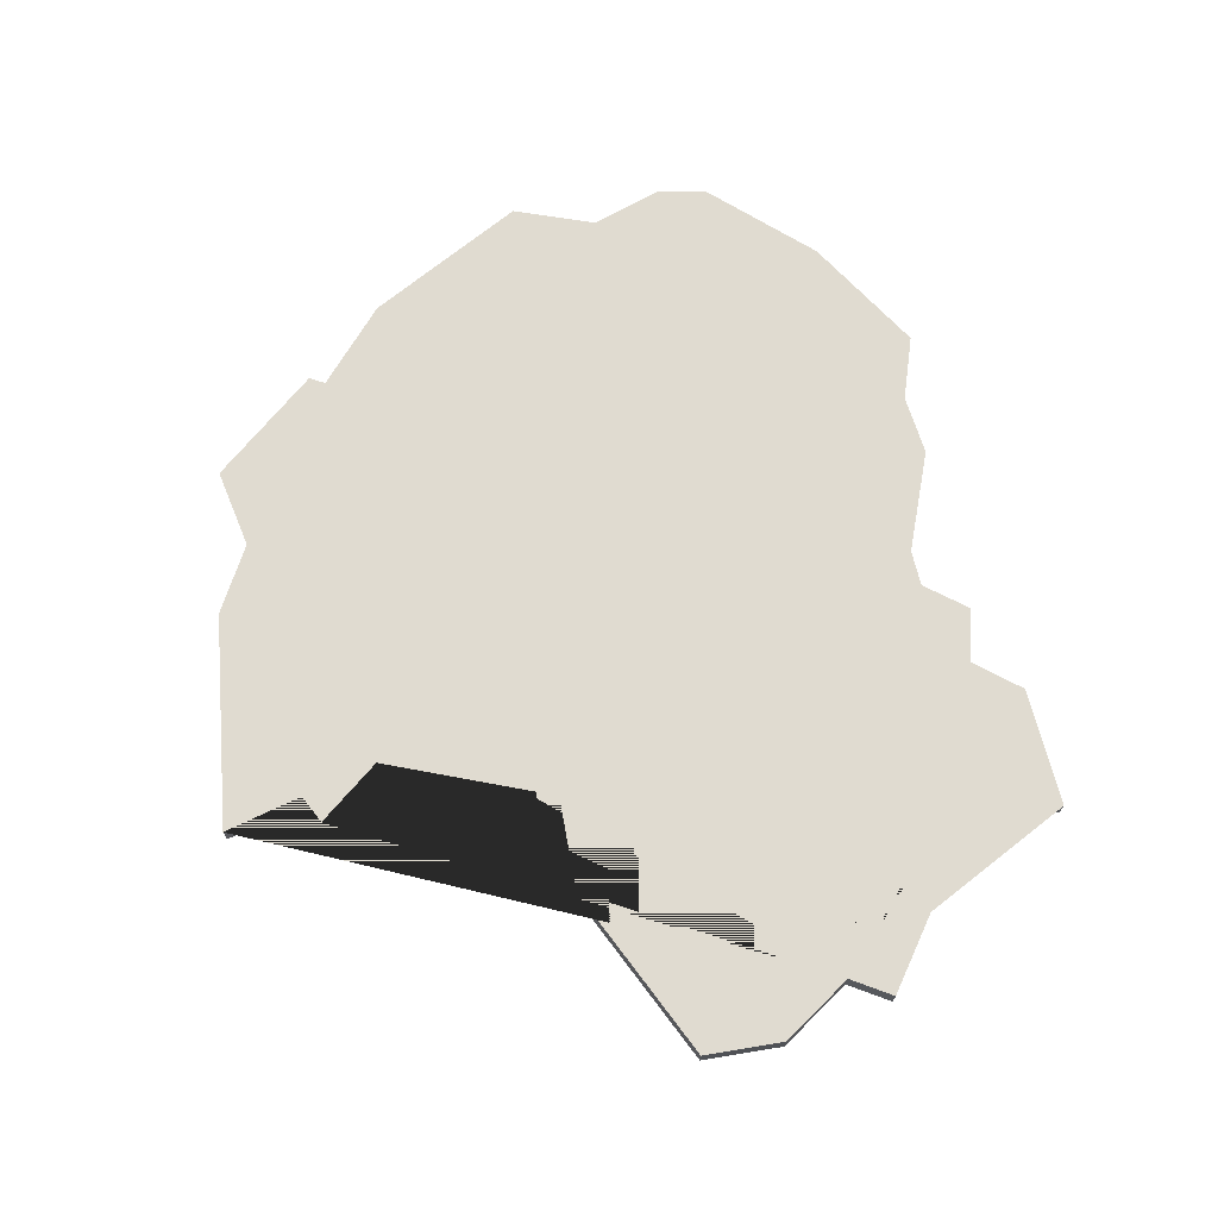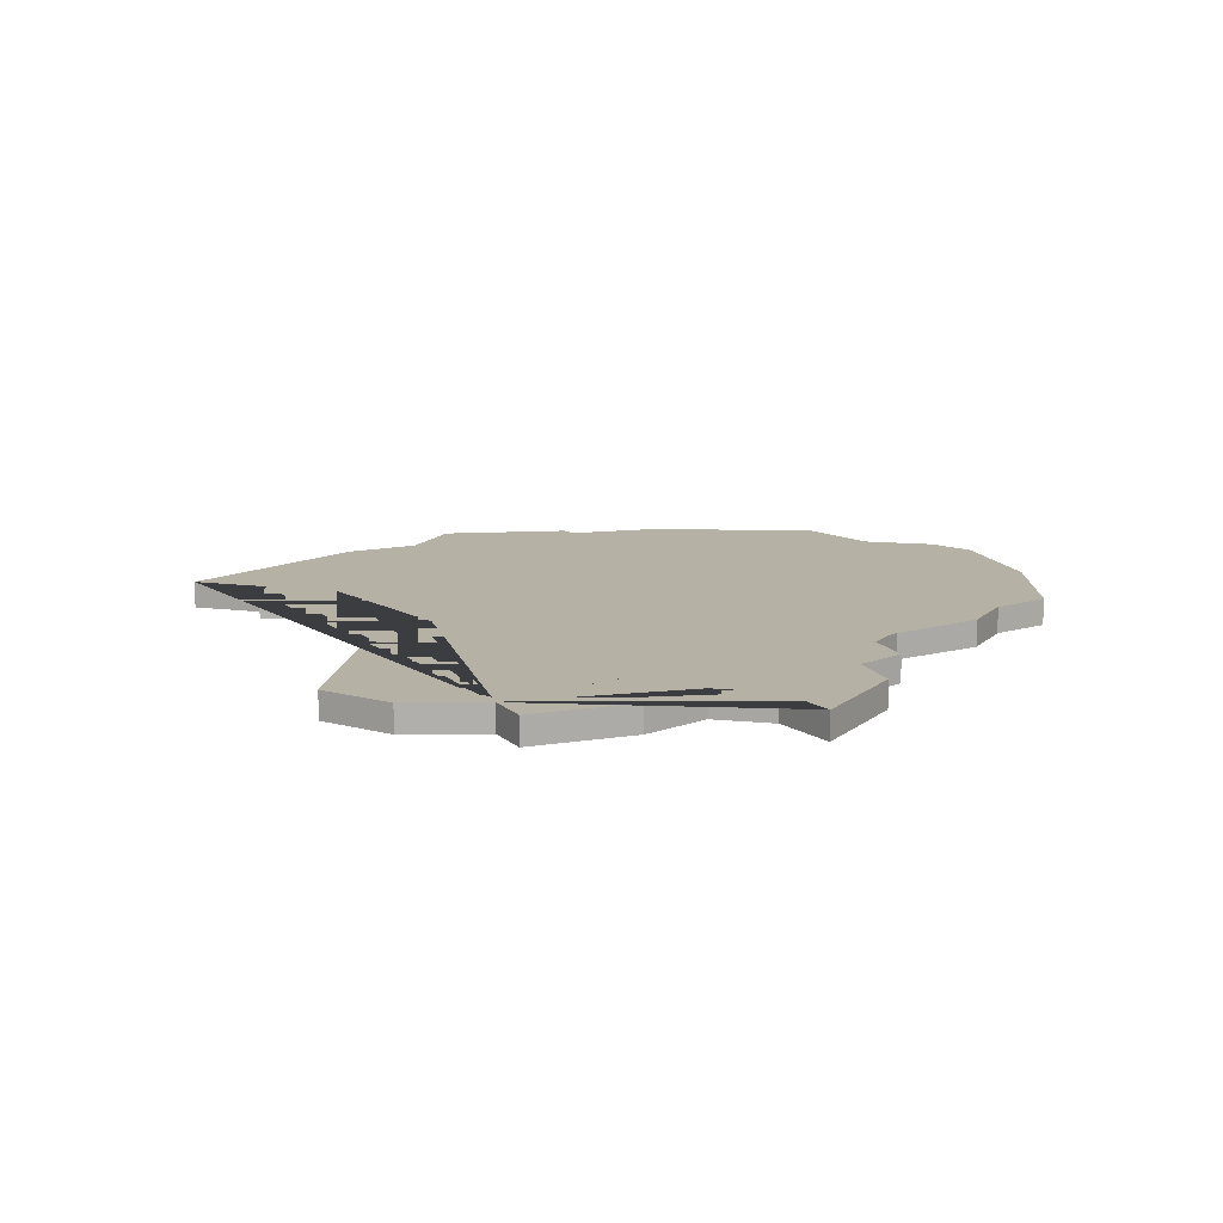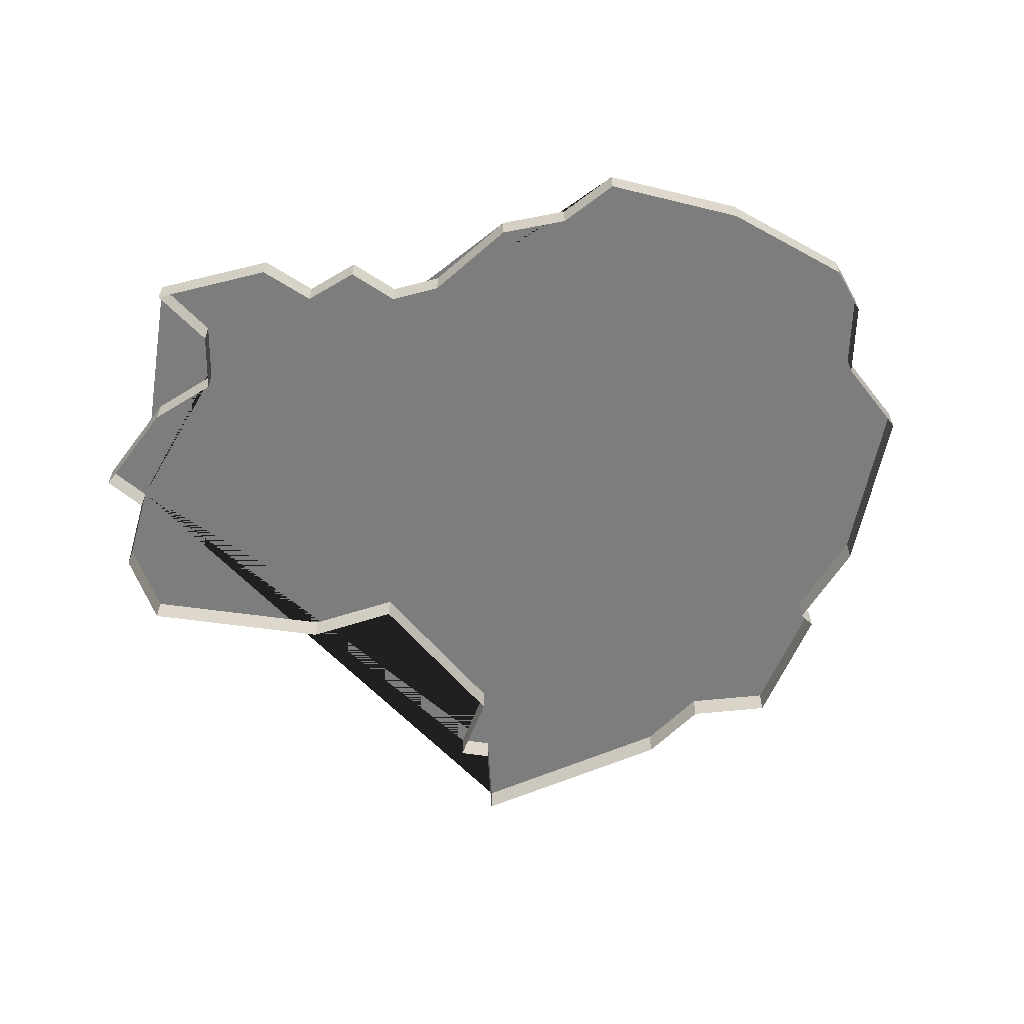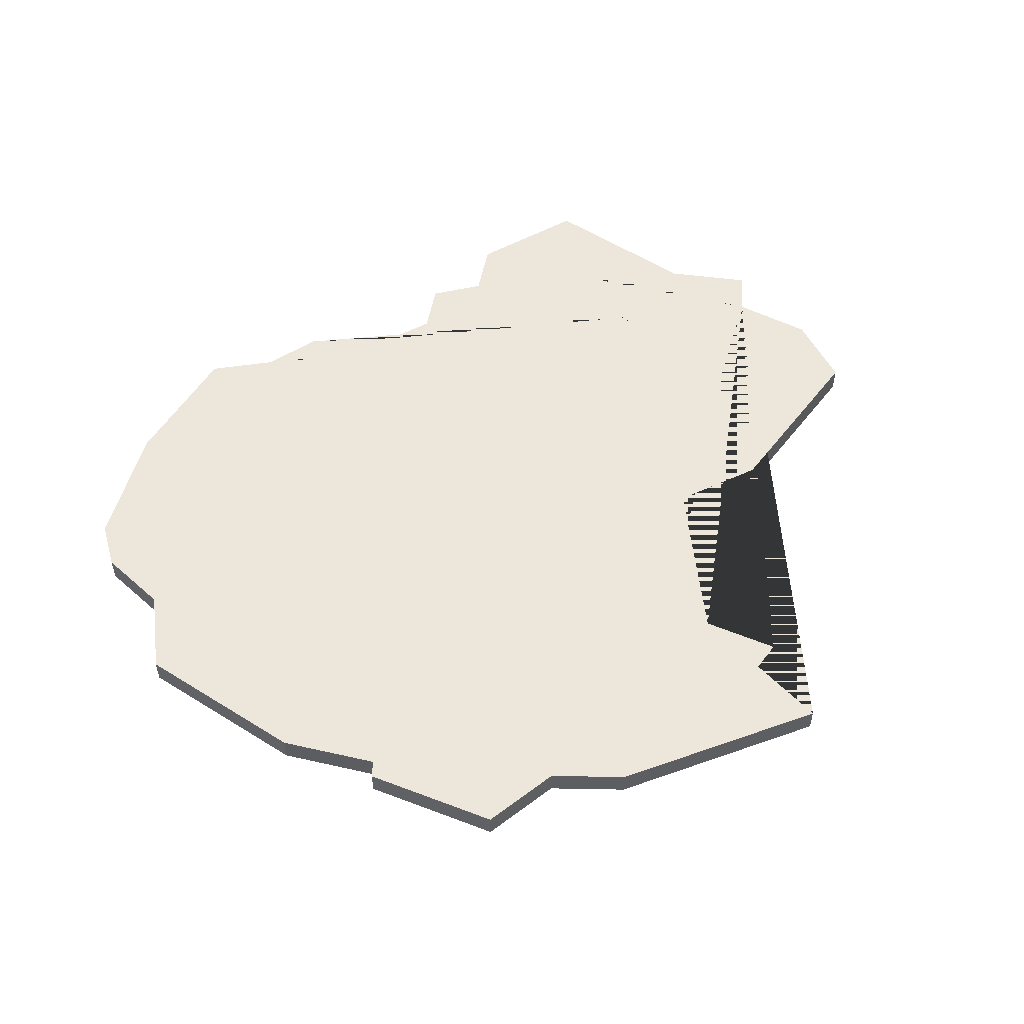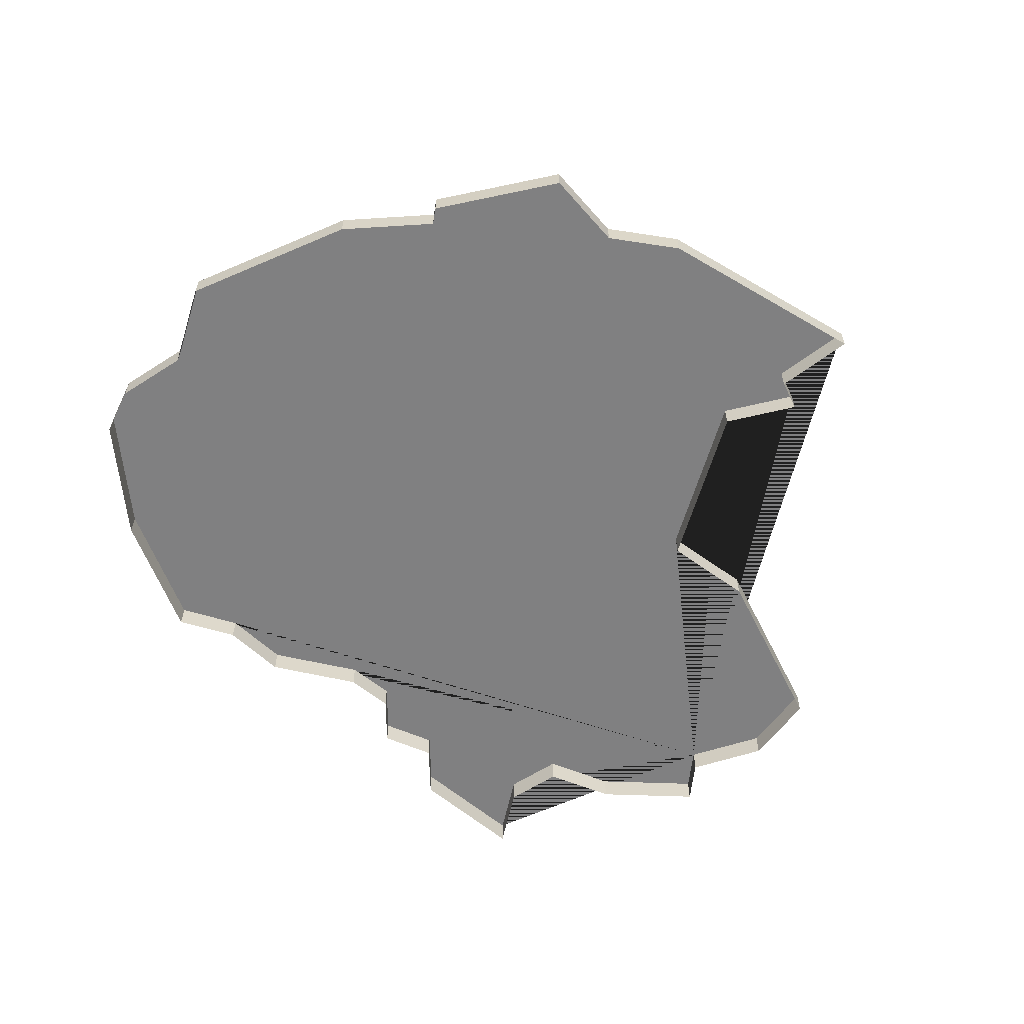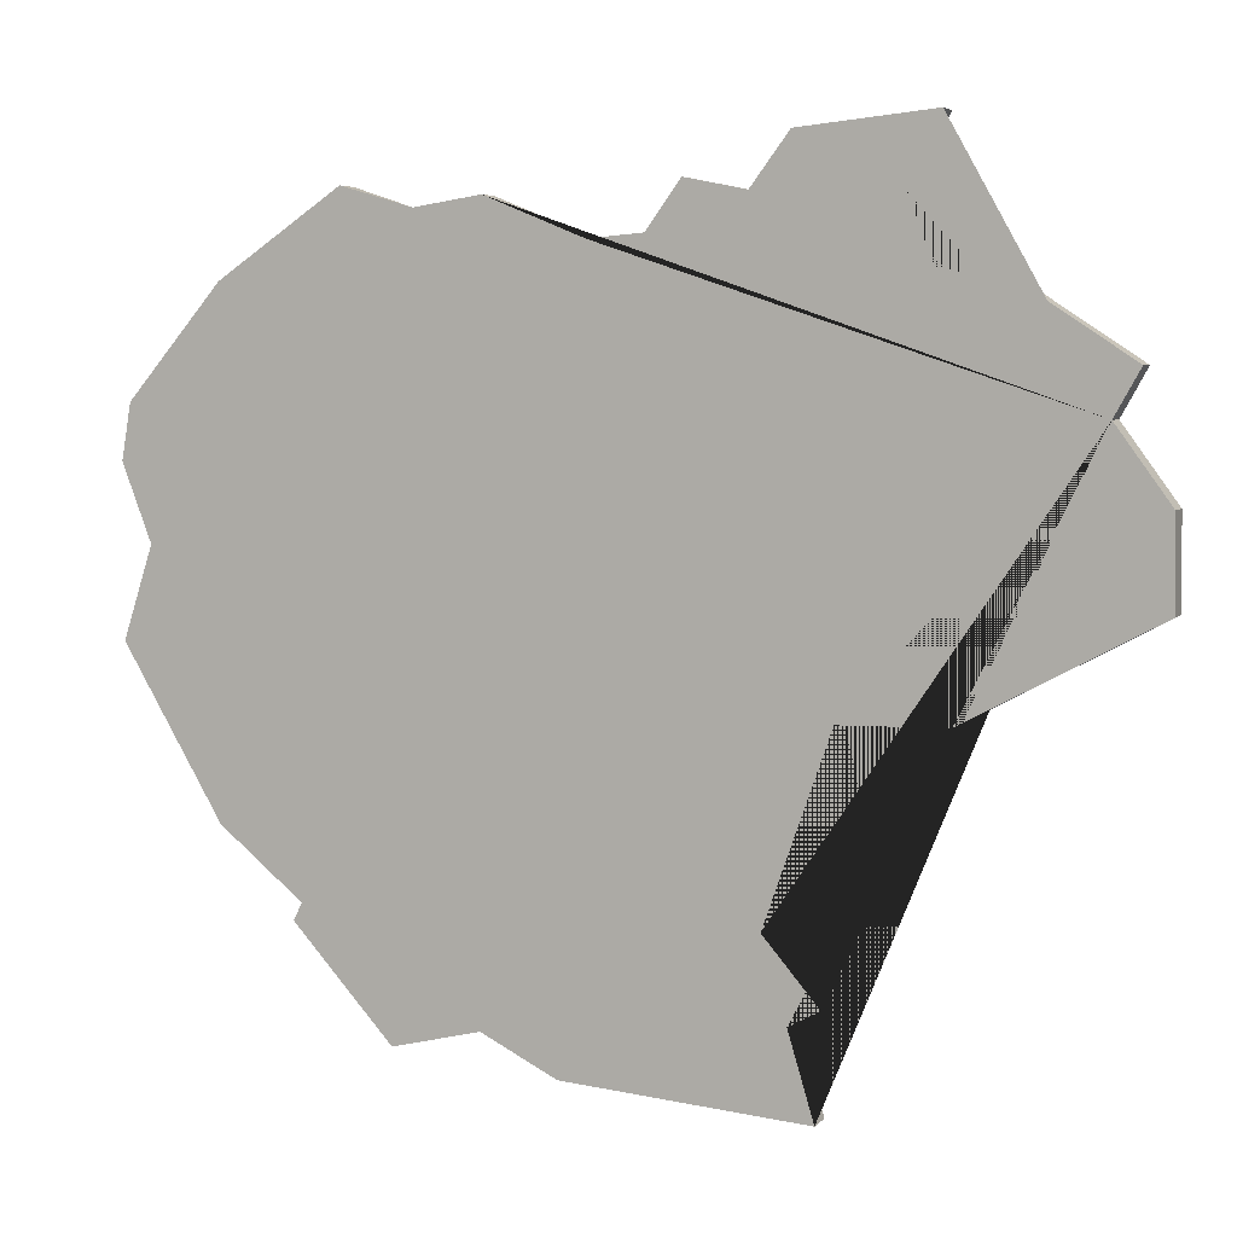
<metadata>
{"format":"obj","ext":"obj","renderer":"f3d","projection":"perspective","resolution":1024,"background":"white","views":[{"elev":69.8,"azim":-98.8,"up":"+Y"},{"elev":11.8,"azim":-55.4,"up":"+Y"},{"elev":-59.1,"azim":19.9,"up":"+Y"},{"elev":52.4,"azim":154.6,"up":"+Y"},{"elev":-60.0,"azim":144.5,"up":"+Y"},{"elev":5.0,"azim":-158.7,"up":"+Z"}]}
</metadata>
<code>
v 7.375 -0.000205 -27.12
v 0.8861 -0.000205 -30.18
v -2.695 -0.000205 -5.674
v 0.7151 -0.000205 -4.284
v 13.42 -0.000205 -18.35
v 12.39 -0.000205 -15.19
v 5.522 -0.000205 -3.905
v 13.42 -0.000205 -12.54
v 9.817 -0.000205 -6.811
v -4.584 -0.000205 -5.522
v -10.56 -0.000205 -20.03
v -9.16 -0.000205 -29.2
v -10.04 -0.000205 -32.14
v -20.53 -0.000205 -16.54
v -9.151 -0.000205 -2.576
v -12.67 -0.000205 -4.517
v -13.69 -0.000205 -2.132
v -18.67 -0.000205 -11
v -14.14 -0.000205 -19.95
v -13.47 -0.000205 -6.635
v 13.1 -0.000205 -10.64
v 3.931 0.9998 -30.92
v 0.8861 0.9998 -30.18
v 7.078 0.9998 -26.52
v 13.42 0.9998 -18.35
v 13.1 0.9998 -10.64
v 9.817 0.9998 -6.811
v 13.42 0.9998 -12.54
v -4.584 0.9998 -5.522
v -8.315 0.9998 -26.39
v -1.724 0.9998 -31.48
v -10.04 0.9998 -32.14
v -7.84 0.9998 -4.329
v -9.151 0.9998 -2.576
v -13.69 0.9998 -2.132
v -20.53 0.9998 -16.54
v -18.67 0.9998 -11
v -16.16 0.9998 -7.234
v 3.931 -0.000205 -30.92
v 7.078 -0.000205 -26.52
v 9.97 -0.000205 -24.17
v 3.225 -0.000205 -4.663
v -8.315 -0.000205 -26.39
v -5.758 -0.000205 -3.905
v -1.724 -0.000205 -31.48
v -7.84 -0.000205 -4.329
v -19.53 -0.000205 -9.46
v -16.16 -0.000205 -7.234
v -20.51 -0.000205 -13.52
v -10.22 -0.000205 -28.61
v 7.375 0.9998 -27.12
v 0.7151 0.9998 -4.284
v -2.695 0.9998 -5.674
v 9.97 0.9998 -24.17
v 3.225 0.9998 -4.663
v 5.522 0.9998 -3.905
v 12.39 0.9998 -15.19
v -10.56 0.9998 -20.03
v -5.758 0.9998 -3.905
v -9.16 0.9998 -29.2
v -10.22 0.9998 -28.61
v -14.14 0.9998 -19.95
v -12.67 0.9998 -4.517
v -20.51 0.9998 -13.52
v -19.53 0.9998 -9.46
v -13.47 0.9998 -6.635
f 37 65 38 66 63 35 34 33 59 29 53 52 55 56 27 26 28 57 25 54 24 51 22 23 31 32 60 61 30 58 62 36 64
f 15 46 33 34
f 6 5 25 57
f 16 17 35 63
f 9 21 26 27
f 17 15 34 35
f 7 9 27 56
f 14 49 64 36
f 8 6 57 28
f 18 47 65 37
f 10 3 53 29
f 47 48 38 65
f 43 11 58 30
f 1 39 22 51
f 19 14 36 62
f 44 10 29 59
f 39 2 23 22
f 20 16 63 66
f 2 45 31 23
f 40 1 51 24
f 48 20 66 38
f 13 12 60 32
f 3 4 52 53
f 49 18 37 64
f 45 13 32 31
f 41 40 24 54
f 21 8 28 26
f 12 50 61 60
f 4 42 55 52
f 50 43 30 61
f 11 19 62 58
f 5 41 54 25
f 46 44 59 33
f 42 7 56 55

</code>
